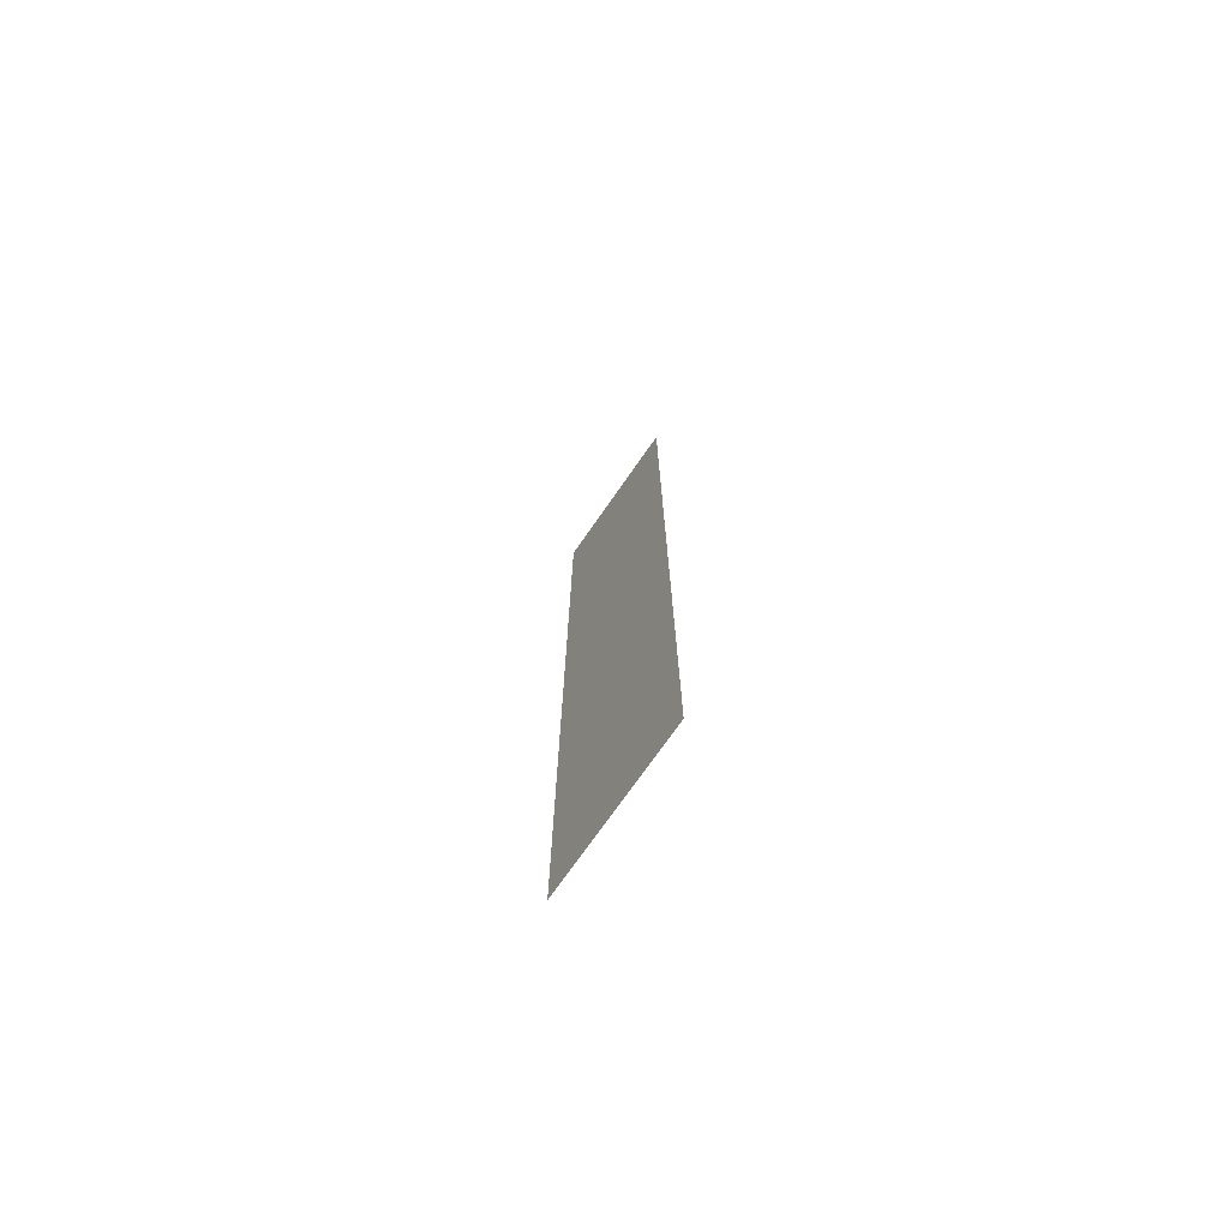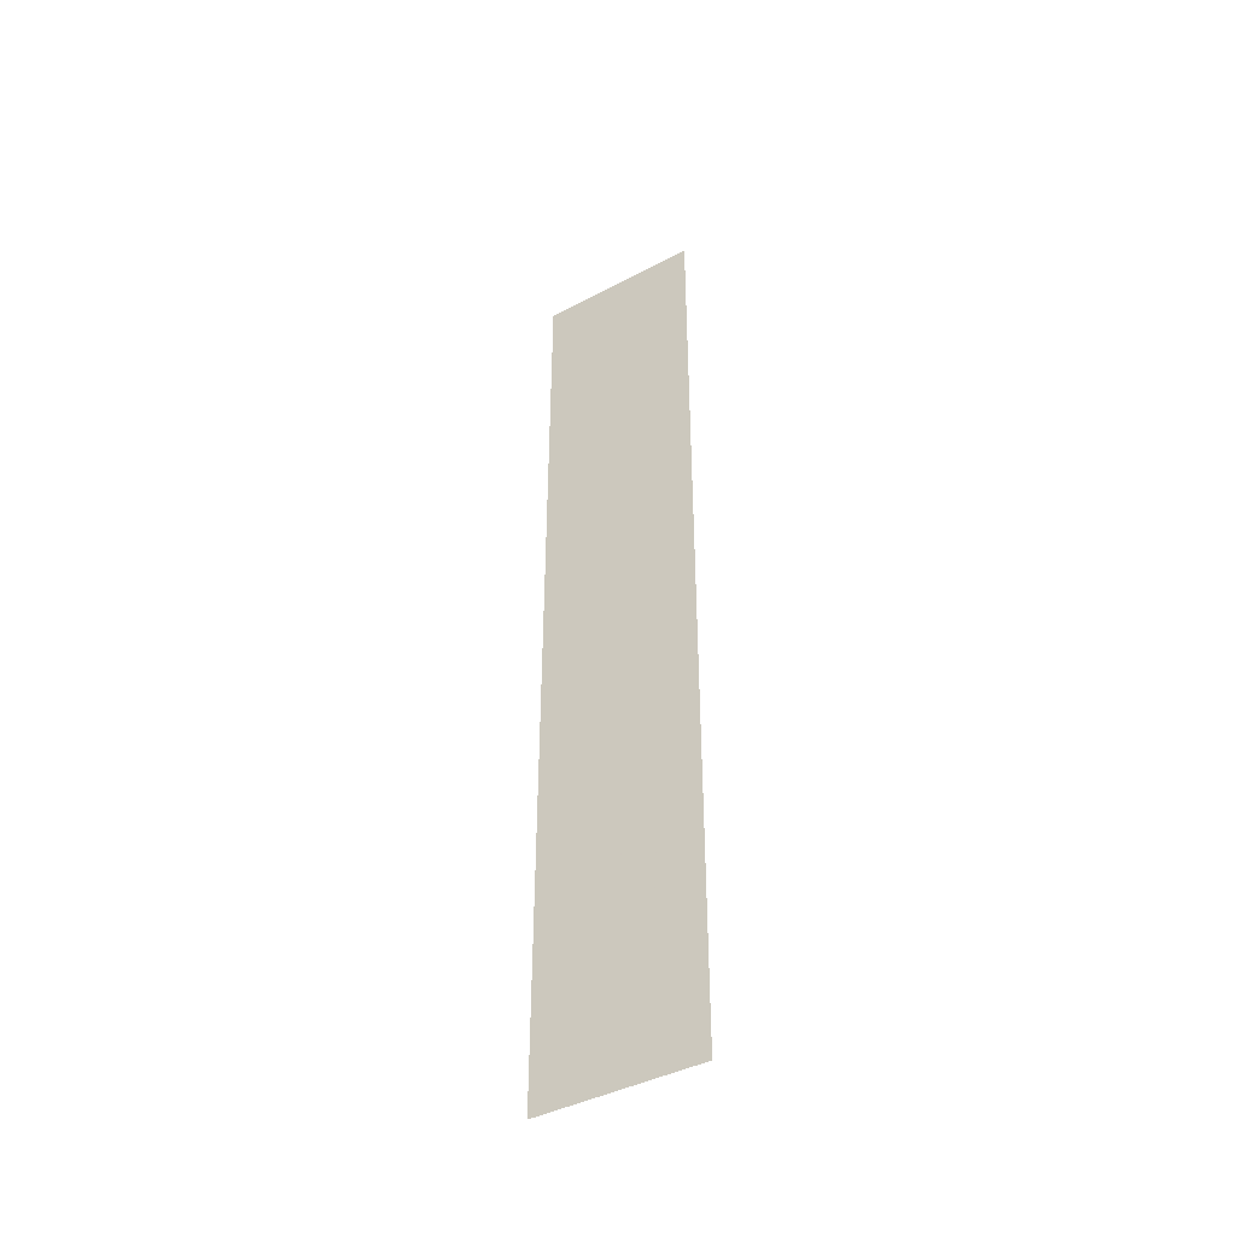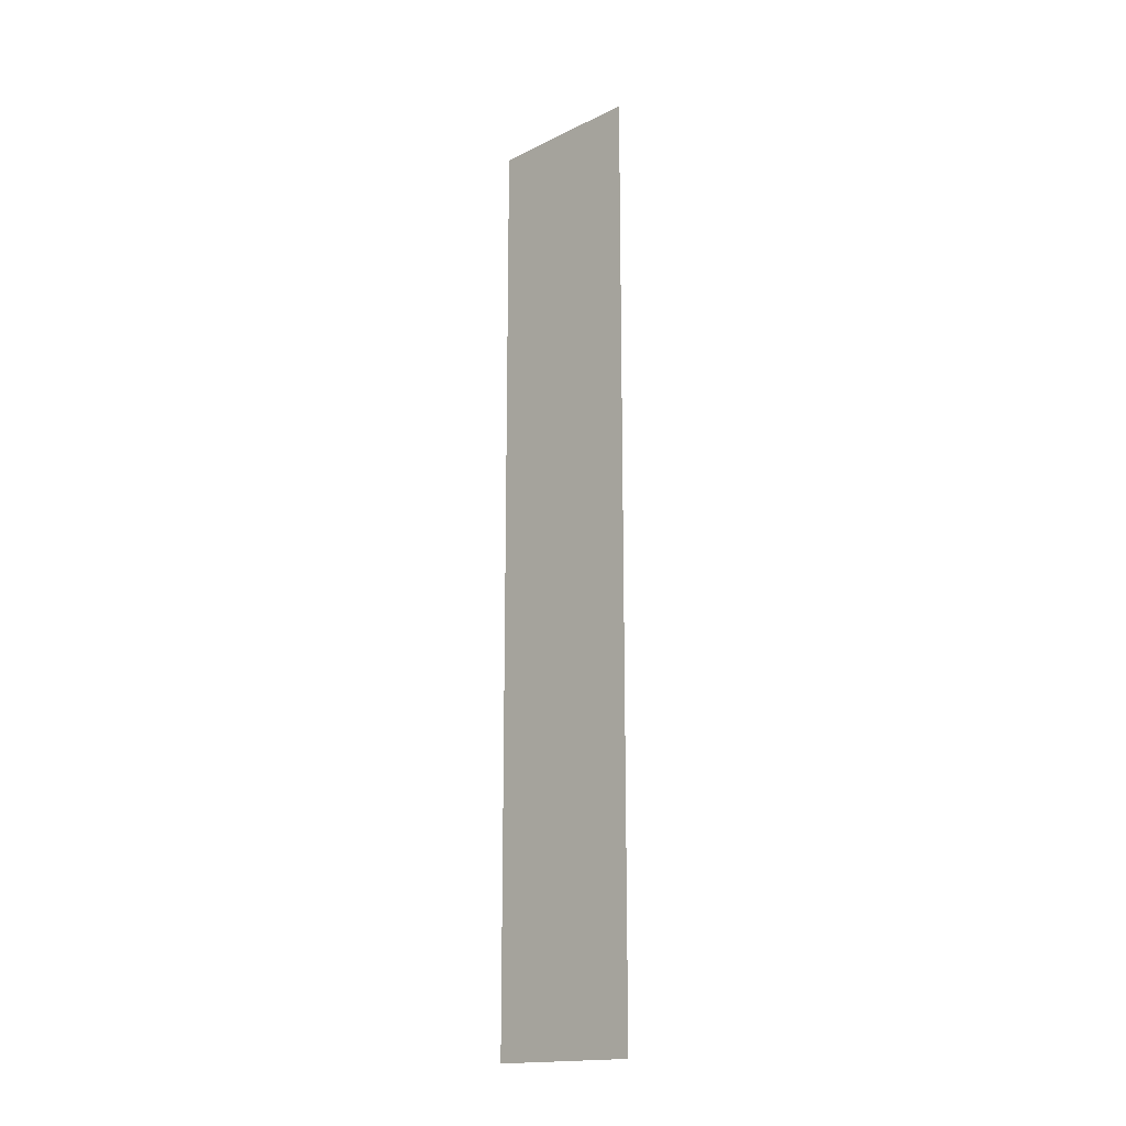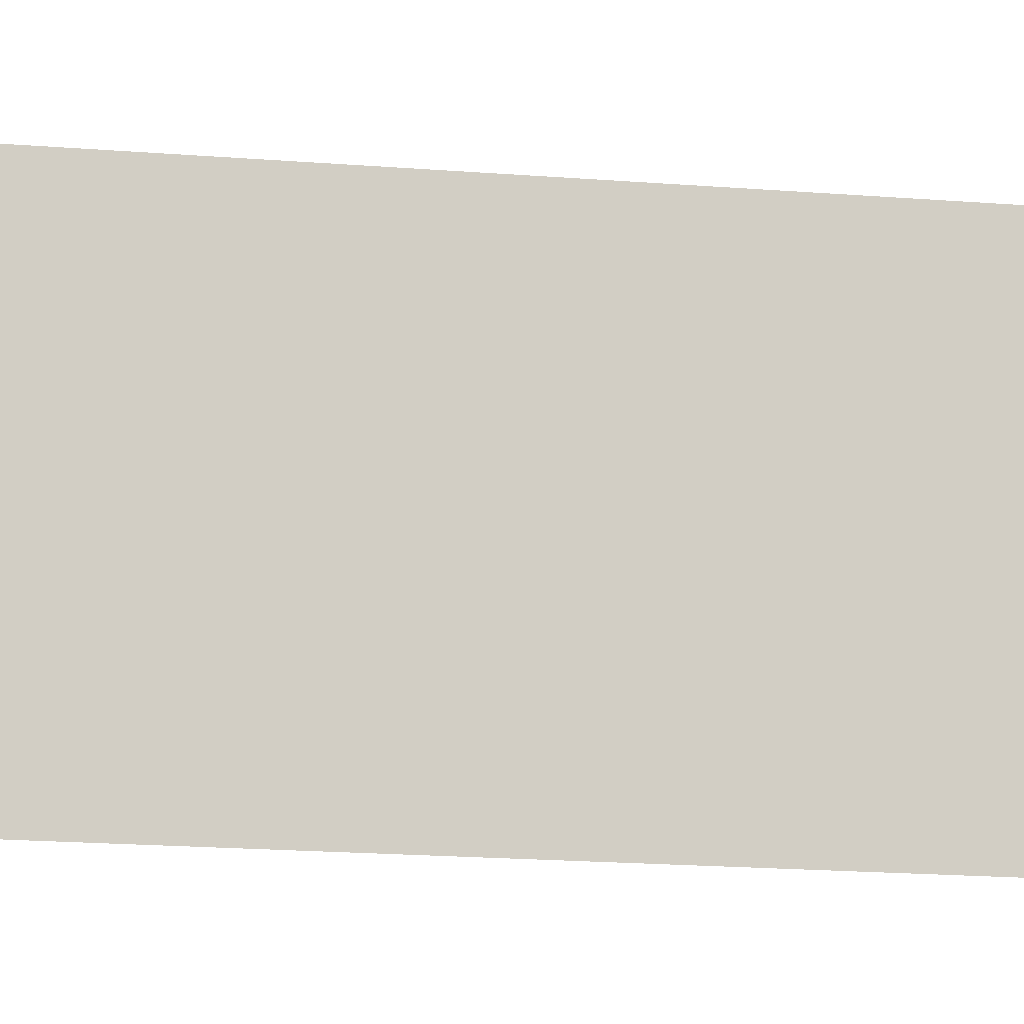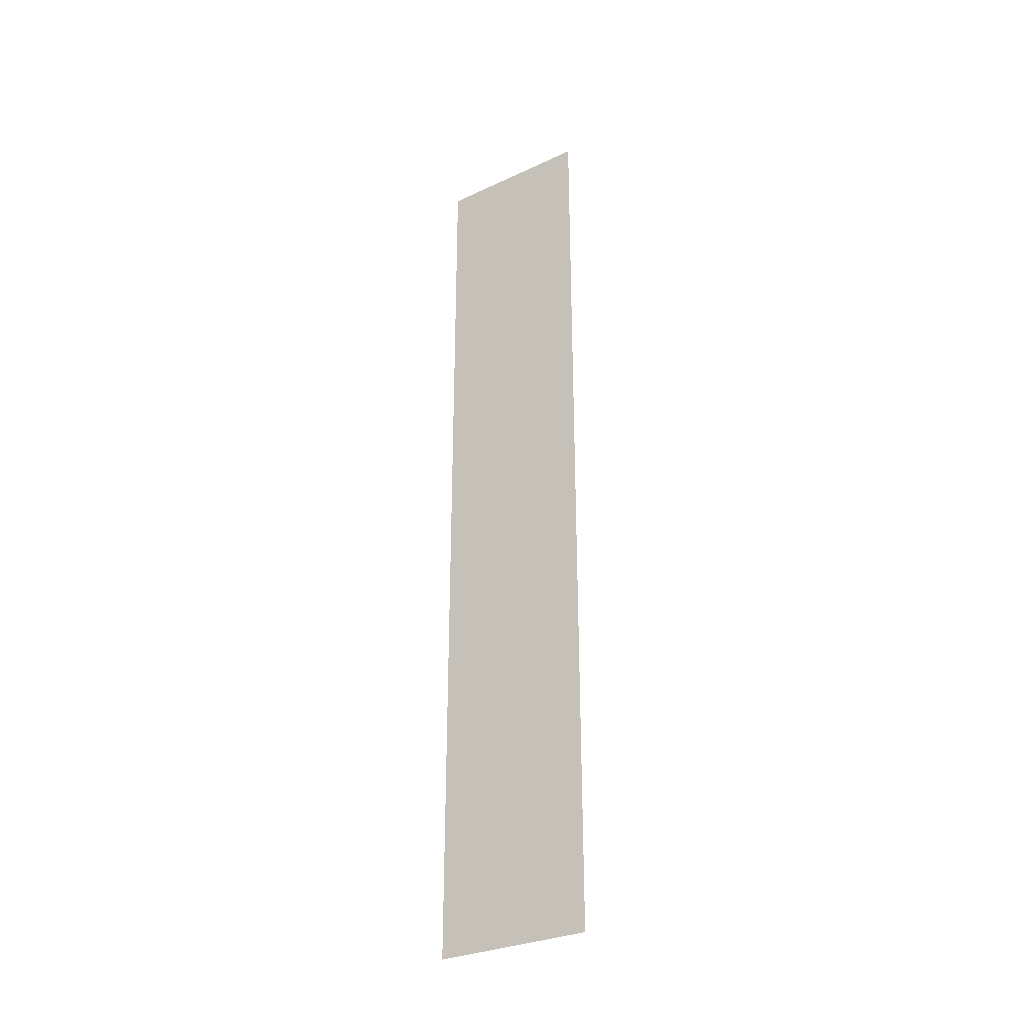
<metadata>
{"format":"obj","ext":"obj","renderer":"f3d","projection":"perspective","resolution":1024,"background":"white","views":[{"elev":-73.6,"azim":145.2,"up":"+Z"},{"elev":-42.3,"azim":-57.9,"up":"+Z"},{"elev":-17.0,"azim":-45.6,"up":"+Z"},{"elev":-10.4,"azim":75.0,"up":"+Y"},{"elev":-30.4,"azim":123.9,"up":"+Z"}]}
</metadata>
<code>
o 8722
v 2179 1879 7.142
v 2179 1879 6.85
v 2179 1880 6.85
v 2179 1880 6.85
v 2179 1879 6.85
v 2179 1880 6.85
v 2179 1880 7.142
v 2179 1879 7.142
v 2179 1879 7.142
v 2179 1880 7.142
f 1 2 3
f 1 4 5
f 6 7 8
f 6 9 10

</code>
